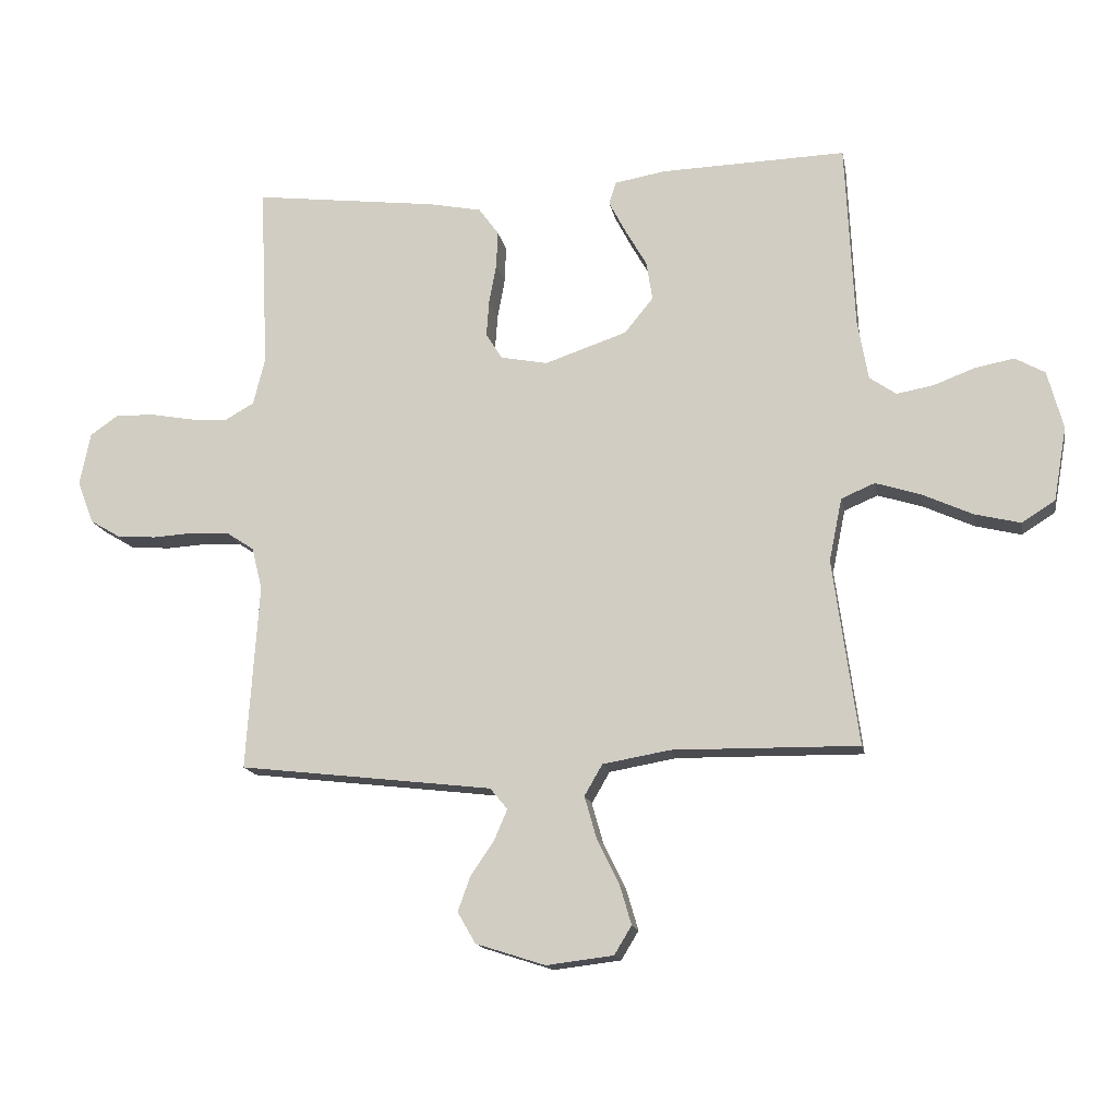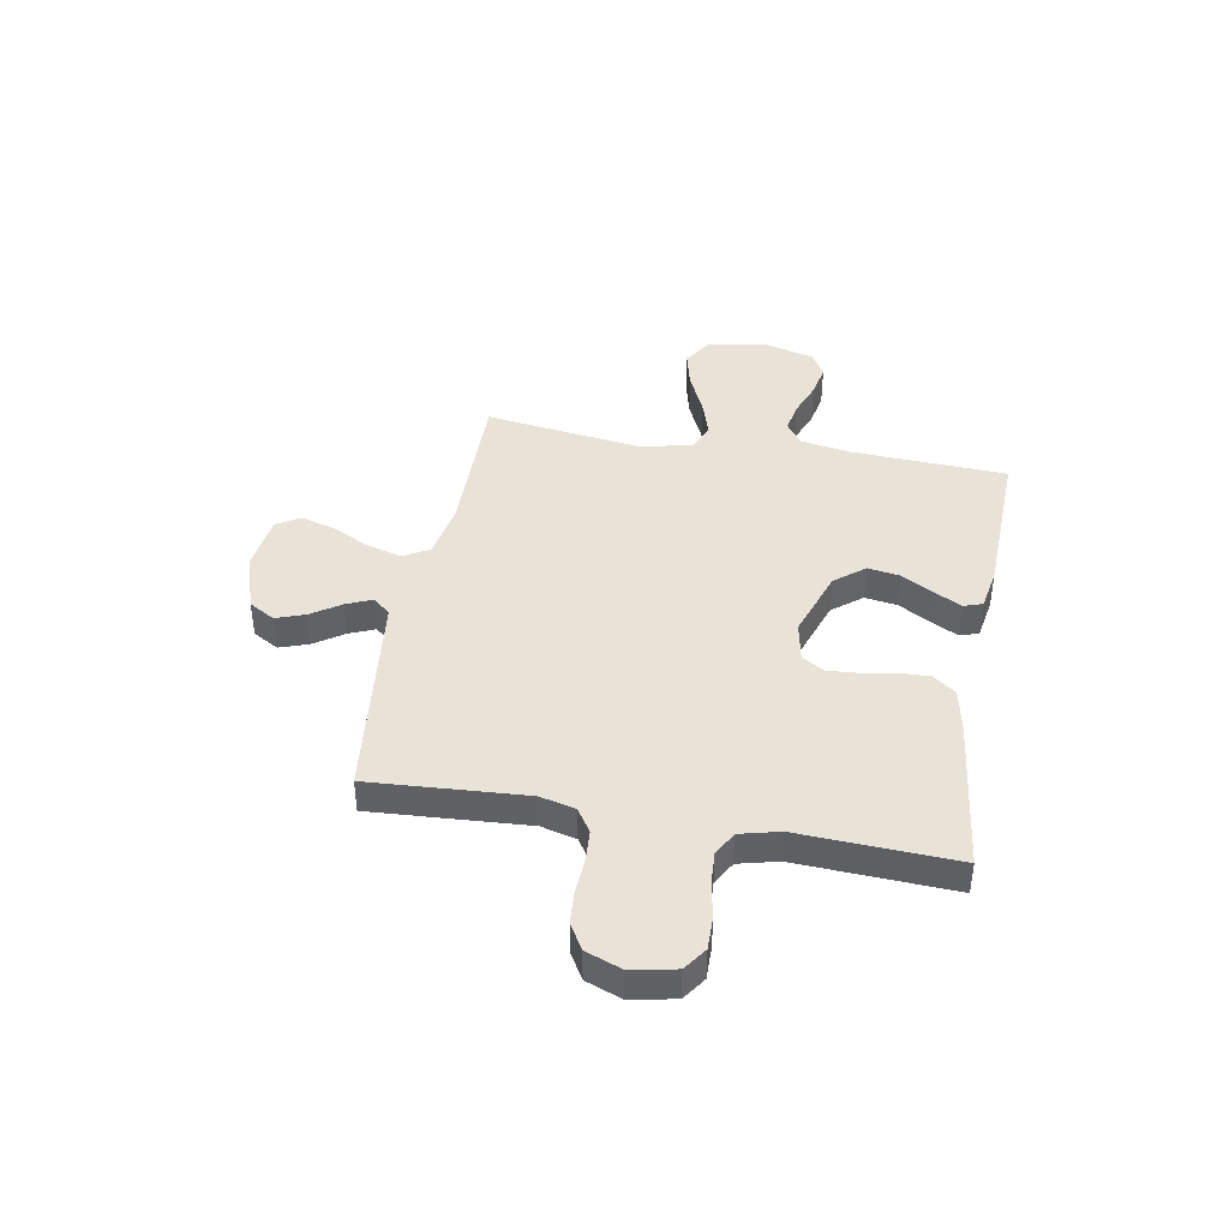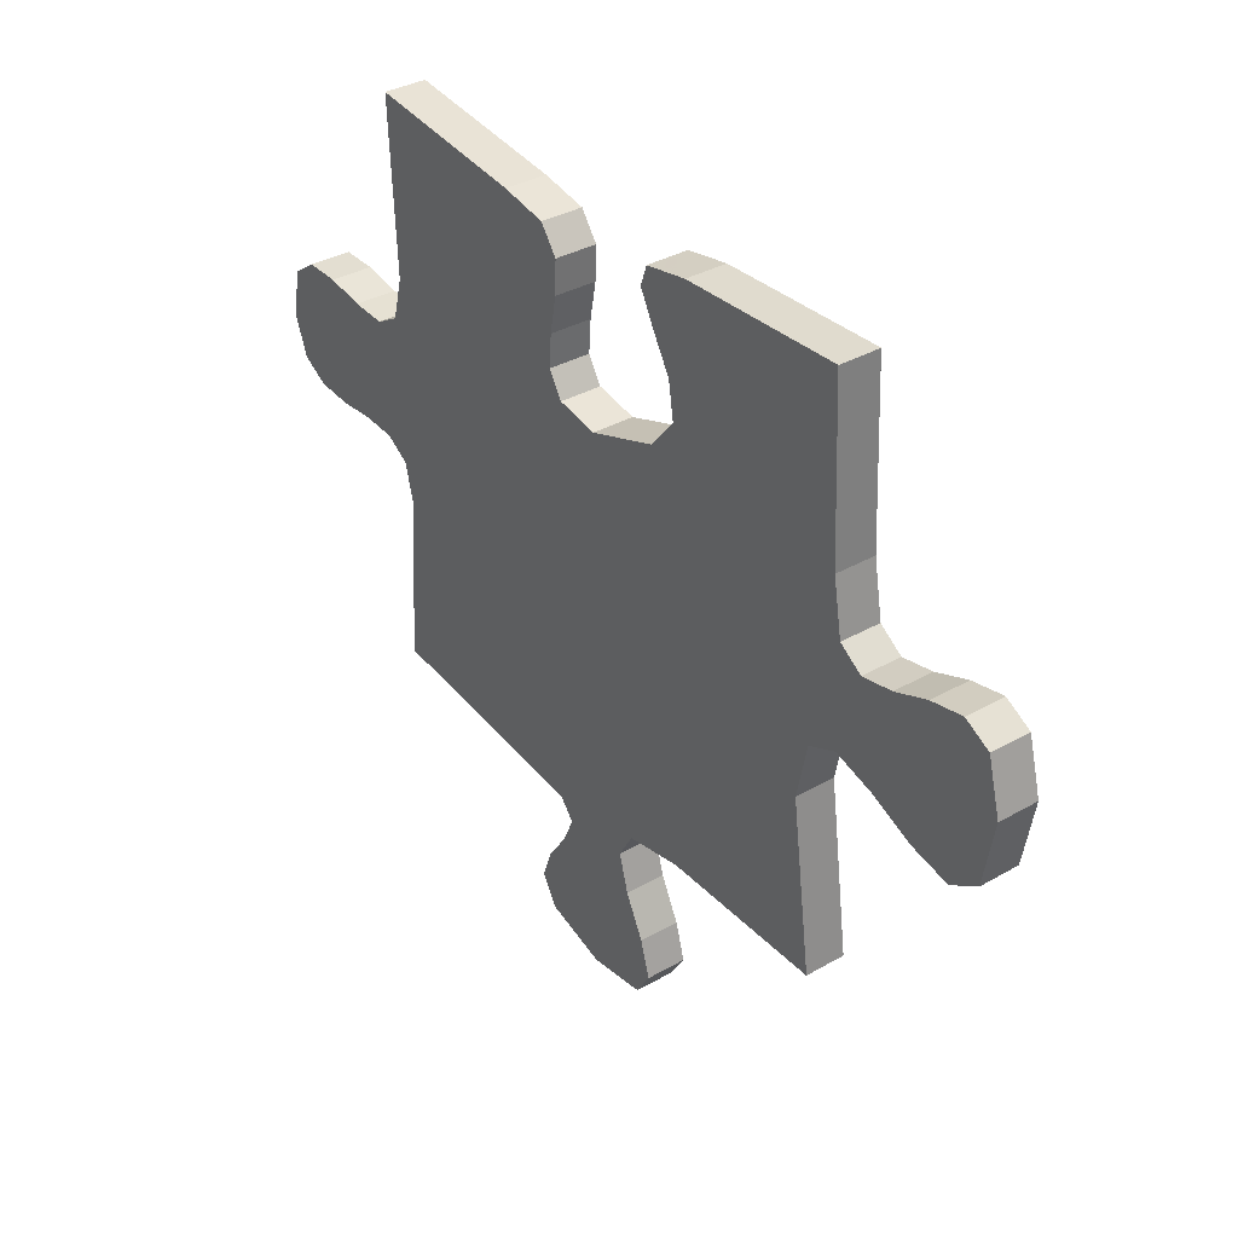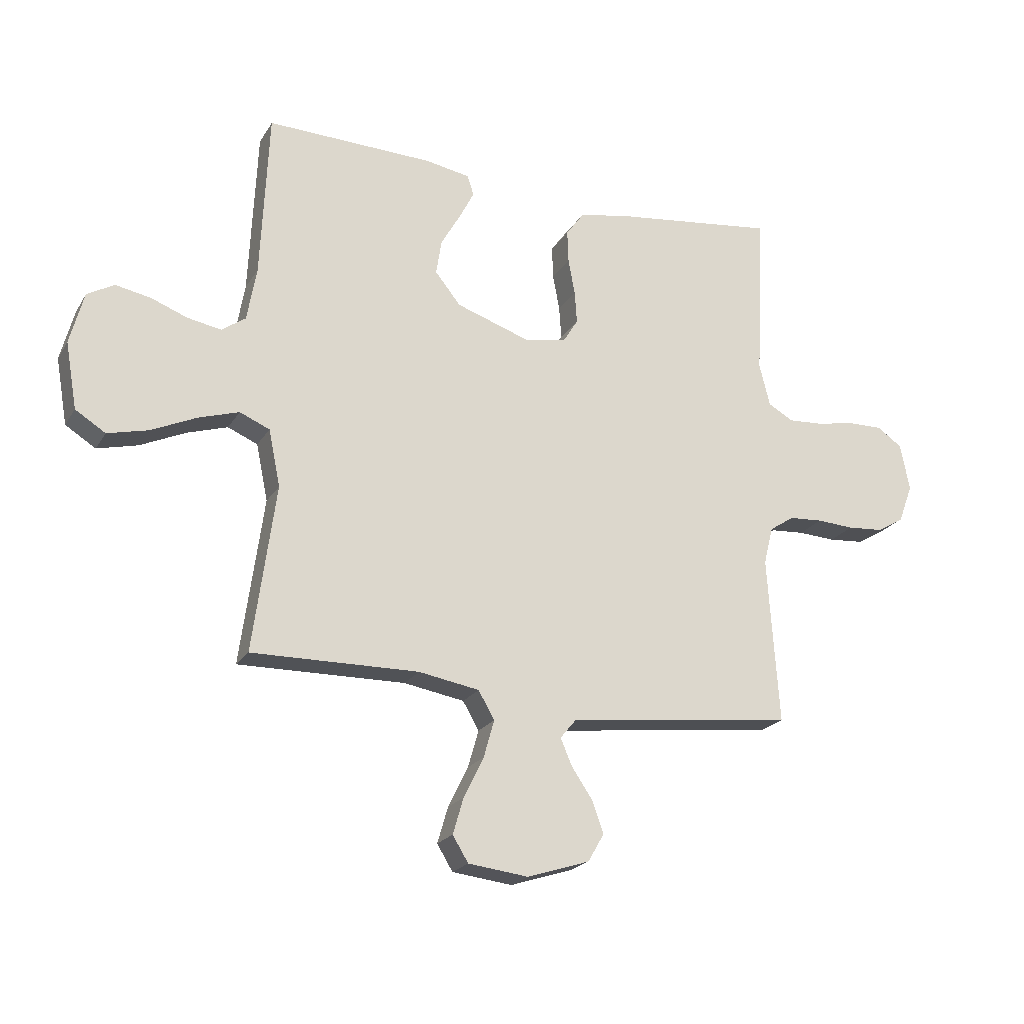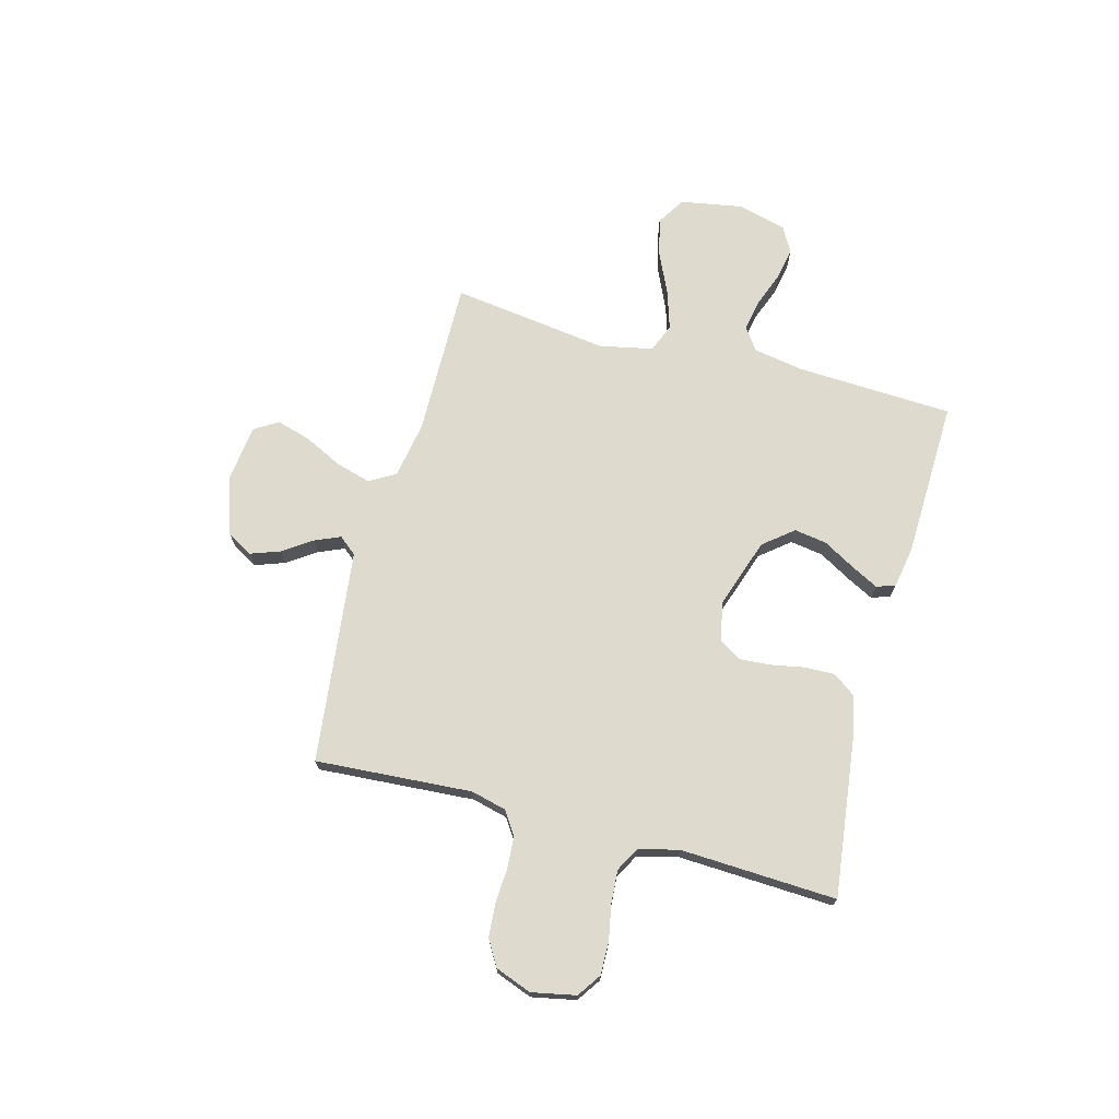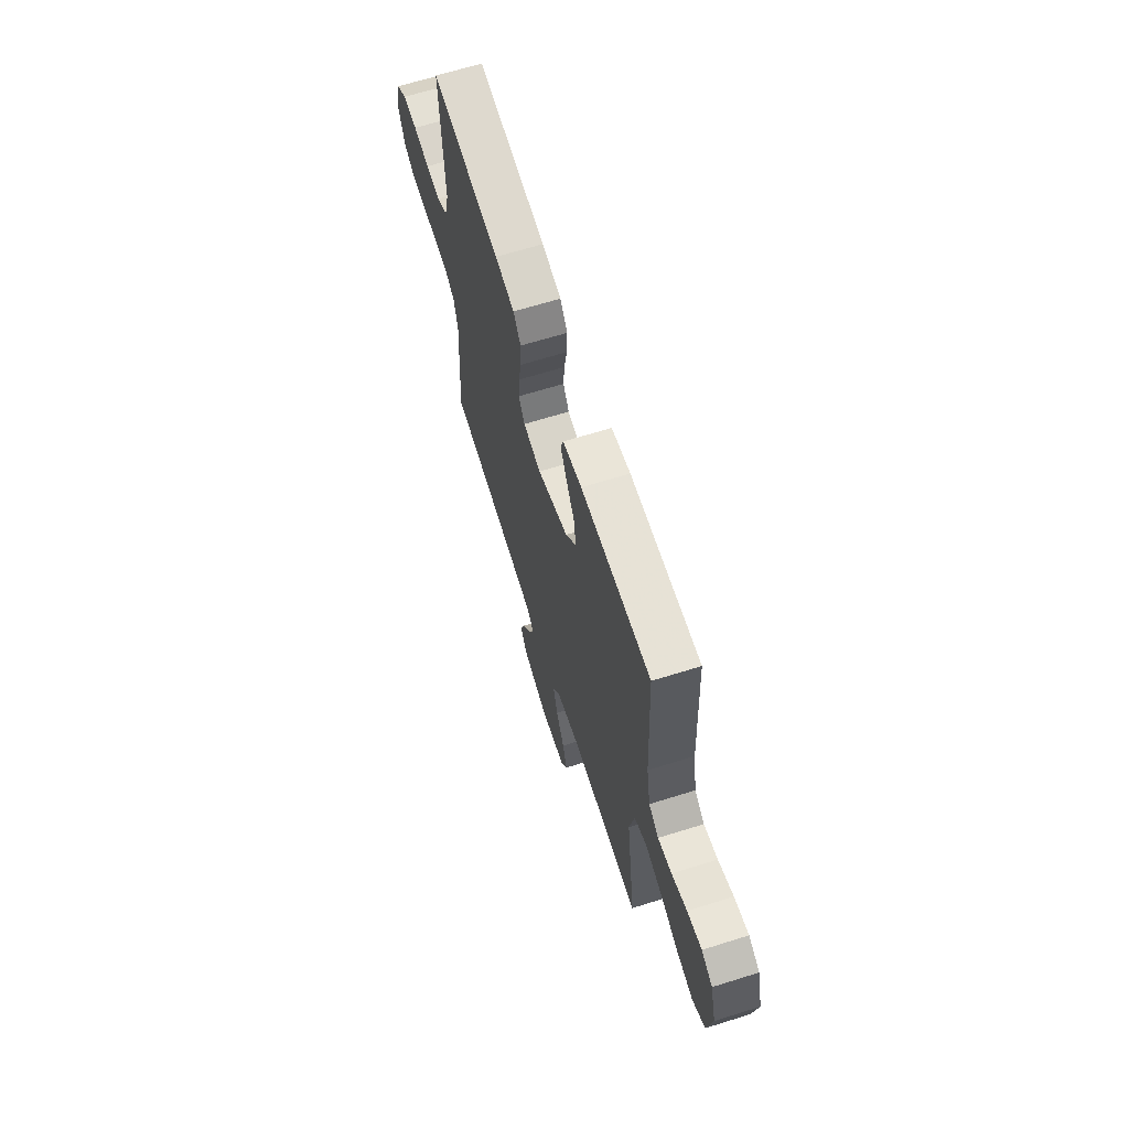
<metadata>
{"format":"obj","ext":"obj","renderer":"f3d","projection":"perspective","resolution":1024,"background":"white","views":[{"elev":-15.3,"azim":10.5,"up":"+Z"},{"elev":41.6,"azim":-79.7,"up":"+Y"},{"elev":35.1,"azim":52.6,"up":"+Z"},{"elev":-21.4,"azim":156.7,"up":"+Z"},{"elev":71.3,"azim":-75.0,"up":"+Y"},{"elev":65.2,"azim":72.5,"up":"+Z"}]}
</metadata>
<code>
v -0.5 0.07 0.5
v -0.2 0.07 0.463
v -0.116 0.07 0.446
v -0.084 0.07 0.402
v -0.086 0.07 0.343
v -0.098 0.07 0.278
v -0.102 0.07 0.22
v -0.076 0.07 0.178
v 0 0.07 0.163
v 0.133 0.07 0.208
v 0.179 0.07 0.265
v 0.169 0.07 0.328
v 0.134 0.07 0.389
v 0.107 0.07 0.441
v 0.119 0.07 0.477
v 0.2 0.07 0.491
v 0.5 0.07 0.5
v 0.514 0.07 0.2
v 0.531 0.07 0.103
v 0.574 0.07 0.073
v 0.634 0.07 0.084
v 0.7 0.07 0.109
v 0.763 0.07 0.121
v 0.811 0.07 0.094
v 0.836 0.07 0
v 0.815 0.07 -0.119
v 0.761 0.07 -0.153
v 0.688 0.07 -0.135
v 0.607 0.07 -0.098
v 0.534 0.07 -0.075
v 0.48 0.07 -0.098
v 0.459 0.07 -0.2
v 0.5 0.07 -0.5
v 0.2 0.07 -0.496
v 0.091 0.07 -0.515
v 0.062 0.07 -0.565
v 0.081 0.07 -0.632
v 0.117 0.07 -0.705
v 0.136 0.07 -0.77
v 0.108 0.07 -0.816
v 0 0.07 -0.829
v -0.112 0.07 -0.793
v -0.141 0.07 -0.743
v -0.121 0.07 -0.687
v -0.083 0.07 -0.631
v -0.062 0.07 -0.582
v -0.09 0.07 -0.548
v -0.2 0.07 -0.535
v -0.5 0.07 -0.5
v -0.48 0.07 -0.2
v -0.497 0.07 -0.132
v -0.541 0.07 -0.103
v -0.602 0.07 -0.099
v -0.669 0.07 -0.103
v -0.733 0.07 -0.098
v -0.782 0.07 -0.069
v -0.808 0.07 0
v -0.791 0.07 0.085
v -0.746 0.07 0.116
v -0.683 0.07 0.115
v -0.614 0.07 0.102
v -0.551 0.07 0.098
v -0.505 0.07 0.124
v -0.486 0.07 0.2
v -0.5 0 0.5
v -0.2 0 0.463
v -0.116 0 0.446
v -0.084 0 0.402
v -0.086 0 0.343
v -0.098 0 0.278
v -0.102 0 0.22
v -0.076 0 0.178
v 0 0 0.163
v 0.133 0 0.208
v 0.179 0 0.265
v 0.169 0 0.328
v 0.134 0 0.389
v 0.107 0 0.441
v 0.119 0 0.477
v 0.2 0 0.491
v 0.5 0 0.5
v 0.514 0 0.2
v 0.531 0 0.103
v 0.574 0 0.073
v 0.634 0 0.084
v 0.7 0 0.109
v 0.763 0 0.121
v 0.811 0 0.094
v 0.836 0 0
v 0.815 0 -0.119
v 0.761 0 -0.153
v 0.688 0 -0.135
v 0.607 0 -0.098
v 0.534 0 -0.075
v 0.48 0 -0.098
v 0.459 0 -0.2
v 0.5 0 -0.5
v 0.2 0 -0.496
v 0.091 0 -0.515
v 0.062 0 -0.565
v 0.081 0 -0.632
v 0.117 0 -0.705
v 0.136 0 -0.77
v 0.108 0 -0.816
v 0 0 -0.829
v -0.112 0 -0.793
v -0.141 0 -0.743
v -0.121 0 -0.687
v -0.083 0 -0.631
v -0.062 0 -0.582
v -0.09 0 -0.548
v -0.2 0 -0.535
v -0.5 0 -0.5
v -0.48 0 -0.2
v -0.497 0 -0.132
v -0.541 0 -0.103
v -0.602 0 -0.099
v -0.669 0 -0.103
v -0.733 0 -0.098
v -0.782 0 -0.069
v -0.808 0 0
v -0.791 0 0.085
v -0.746 0 0.116
v -0.683 0 0.115
v -0.614 0 0.102
v -0.551 0 0.098
v -0.505 0 0.124
v -0.486 0 0.2
f 58 59 60 61
f 58 61 62
f 57 58 62
f 56 57 62
f 53 54 55 56
f 52 53 56 62
f 51 52 62 63
f 48 49 50
f 47 48 50 51
f 42 43 44 45
f 42 45 46
f 41 42 46
f 40 41 46
f 37 38 39 40
f 36 37 40 46
f 35 36 46 47
f 32 33 34
f 31 32 34 35
f 26 27 28 29
f 26 29 30
f 25 26 30
f 24 25 30
f 21 22 23 24
f 20 21 24 30
f 19 20 30 31
f 15 16 17 18
f 12 13 14 15
f 12 15 18 19
f 3 4 5 6
f 3 6 7
f 64 1 2 3
f 64 3 7
f 63 64 7 8
f 51 63 8 9
f 47 51 9 10
f 35 47 10 11
f 31 35 11
f 11 12 19 31
f 125 124 123 122
f 126 125 122
f 126 122 121
f 126 121 120
f 120 119 118 117
f 126 120 117 116
f 127 126 116 115
f 114 113 112
f 115 114 112 111
f 109 108 107 106
f 110 109 106
f 110 106 105
f 110 105 104
f 104 103 102 101
f 110 104 101 100
f 111 110 100 99
f 98 97 96
f 99 98 96 95
f 93 92 91 90
f 94 93 90
f 94 90 89
f 94 89 88
f 88 87 86 85
f 94 88 85 84
f 95 94 84 83
f 82 81 80 79
f 79 78 77 76
f 83 82 79 76
f 70 69 68 67
f 71 70 67
f 67 66 65 128
f 71 67 128
f 72 71 128 127
f 73 72 127 115
f 74 73 115 111
f 75 74 111 99
f 75 99 95
f 95 83 76 75
f 1 65 66 2
f 2 66 67 3
f 3 67 68 4
f 4 68 69 5
f 5 69 70 6
f 6 70 71 7
f 7 71 72 8
f 8 72 73 9
f 9 73 74 10
f 10 74 75 11
f 11 75 76 12
f 12 76 77 13
f 13 77 78 14
f 14 78 79 15
f 15 79 80 16
f 16 80 81 17
f 17 81 82 18
f 18 82 83 19
f 19 83 84 20
f 20 84 85 21
f 21 85 86 22
f 22 86 87 23
f 23 87 88 24
f 24 88 89 25
f 25 89 90 26
f 26 90 91 27
f 27 91 92 28
f 28 92 93 29
f 29 93 94 30
f 30 94 95 31
f 31 95 96 32
f 32 96 97 33
f 33 97 98 34
f 34 98 99 35
f 35 99 100 36
f 36 100 101 37
f 37 101 102 38
f 38 102 103 39
f 39 103 104 40
f 40 104 105 41
f 41 105 106 42
f 42 106 107 43
f 43 107 108 44
f 44 108 109 45
f 45 109 110 46
f 46 110 111 47
f 47 111 112 48
f 48 112 113 49
f 49 113 114 50
f 50 114 115 51
f 51 115 116 52
f 52 116 117 53
f 53 117 118 54
f 54 118 119 55
f 55 119 120 56
f 56 120 121 57
f 57 121 122 58
f 58 122 123 59
f 59 123 124 60
f 60 124 125 61
f 61 125 126 62
f 62 126 127 63
f 63 127 128 64
f 64 128 65 1

</code>
